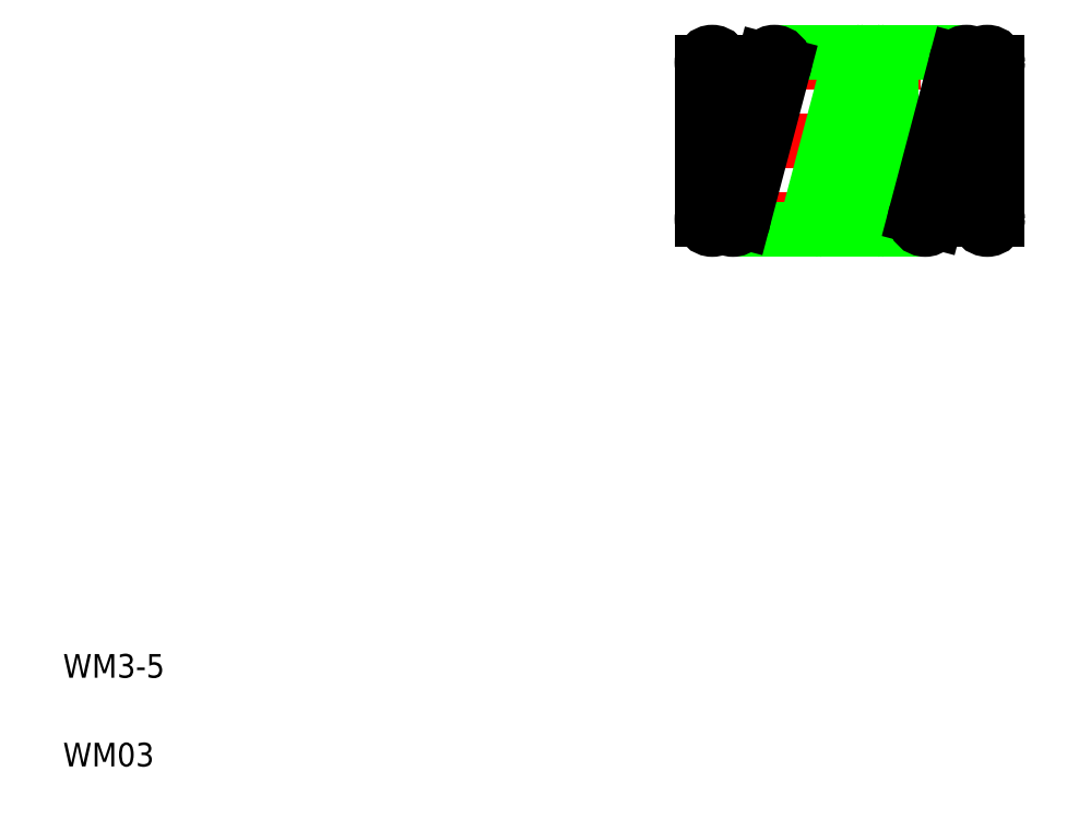
<metadata>
{"format":"dxf","ext":"dxf","renderer":"ezdxf+matplotlib","layout":"modelspace","background":"white","min_lineweight":24,"dpi":150}
</metadata>
<code>
0
SECTION
2
ENTITIES
0
LINE
8
CENTER
10
11.5
20
11.58
30
0
11
17.1
21
11.58
31
0
0
LINE
8
CENTER
10
11.5
20
12.9
30
0
11
17.1
21
12.9
31
0
0
LINE
8
CENTER
10
11.5
20
10.25
30
0
11
17.1
21
10.25
31
0
0
CIRCLE
8
0
10
14.83
20
10.25
30
0
40
0.175
0
CIRCLE
8
0
10
14.83
20
12.9
30
0
40
0.175
0
LINE
8
0
10
12.33
20
10.08
30
0
11
15.58
21
10.08
31
0
0
LINE
8
0
10
13.03
20
13.08
30
0
11
16.28
21
13.08
31
0
0
LINE
8
0
10
14.65
20
12.86
30
0
11
13.95
21
10.21
31
0
0
LINE
8
0
10
14.65
20
10.25
30
0
11
14.65
21
12.9
31
0
0
LINE
8
0
10
14.31
20
12.95
30
0
11
13.61
21
10.3
31
0
0
LINE
8
0
10
12.5
20
10.21
30
0
11
13.2
21
12.86
31
0
0
LINE
8
0
10
12.16
20
10.3
30
0
11
12.86
21
12.95
31
0
0
LINE
8
0
10
12.15
20
12.9
30
0
11
12.15
21
10.25
31
0
0
LINE
8
0
10
11.8
20
12.9
30
0
11
11.8
21
10.25
31
0
0
TEXT
8
0
10
1
20
1
30
0
40
0.4
1
WM03
0
TEXT
8
0
10
1
20
2.5
30
0
40
0.4
1
WM3-5
0
CIRCLE
8
0
10
11.98
20
10.25
30
0
40
0.175
0
CIRCLE
8
0
10
12.33
20
10.25
30
0
40
0.175
0
CIRCLE
8
0
10
13.78
20
10.25
30
0
40
0.175
0
LINE
8
0
10
11.8
20
11.58
30
0
11
11.8
21
11.58
31
0
0
CIRCLE
8
0
10
11.98
20
12.9
30
0
40
0.175
0
LINE
8
0
10
11.8
20
12.24
30
0
11
11.8
21
12.24
31
0
0
CIRCLE
8
0
10
13.03
20
12.9
30
0
40
0.175
0
CIRCLE
8
0
10
14.48
20
12.9
30
0
40
0.175
0
LINE
8
0
10
15
20
10.25
30
0
11
15
21
12.9
31
0
0
LINE
8
0
10
16.45
20
12.86
30
0
11
15.75
21
10.21
31
0
0
LINE
8
0
10
16.8
20
10.25
30
0
11
16.8
21
12.9
31
0
0
LINE
8
0
10
16.45
20
10.25
30
0
11
16.45
21
12.9
31
0
0
LINE
8
0
10
16.11
20
12.95
30
0
11
15.41
21
10.3
31
0
0
CIRCLE
8
0
10
15.58
20
10.25
30
0
40
0.175
0
CIRCLE
8
0
10
16.63
20
10.25
30
0
40
0.175
0
CIRCLE
8
0
10
16.63
20
12.9
30
0
40
0.175
0
CIRCLE
8
0
10
16.28
20
12.9
30
0
40
0.175
0
ENDSEC
0
EOF

</code>
